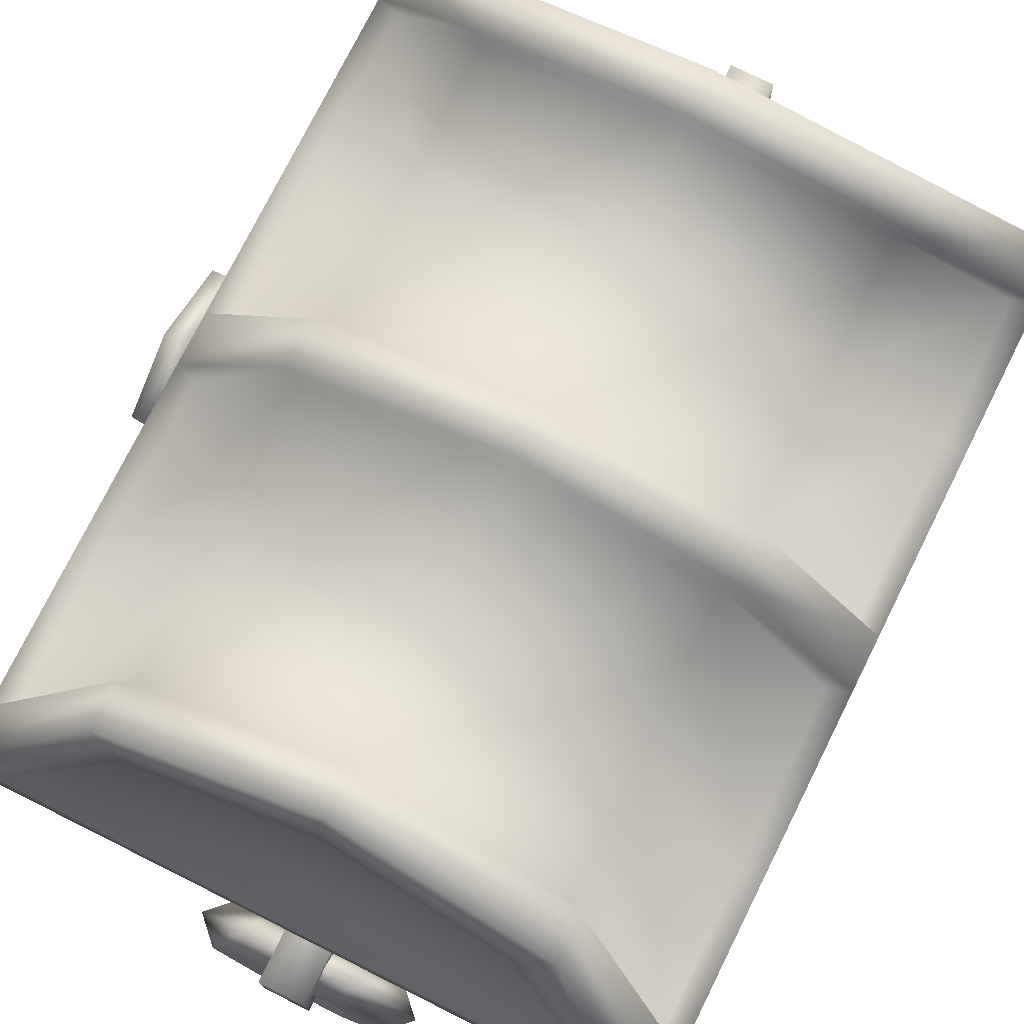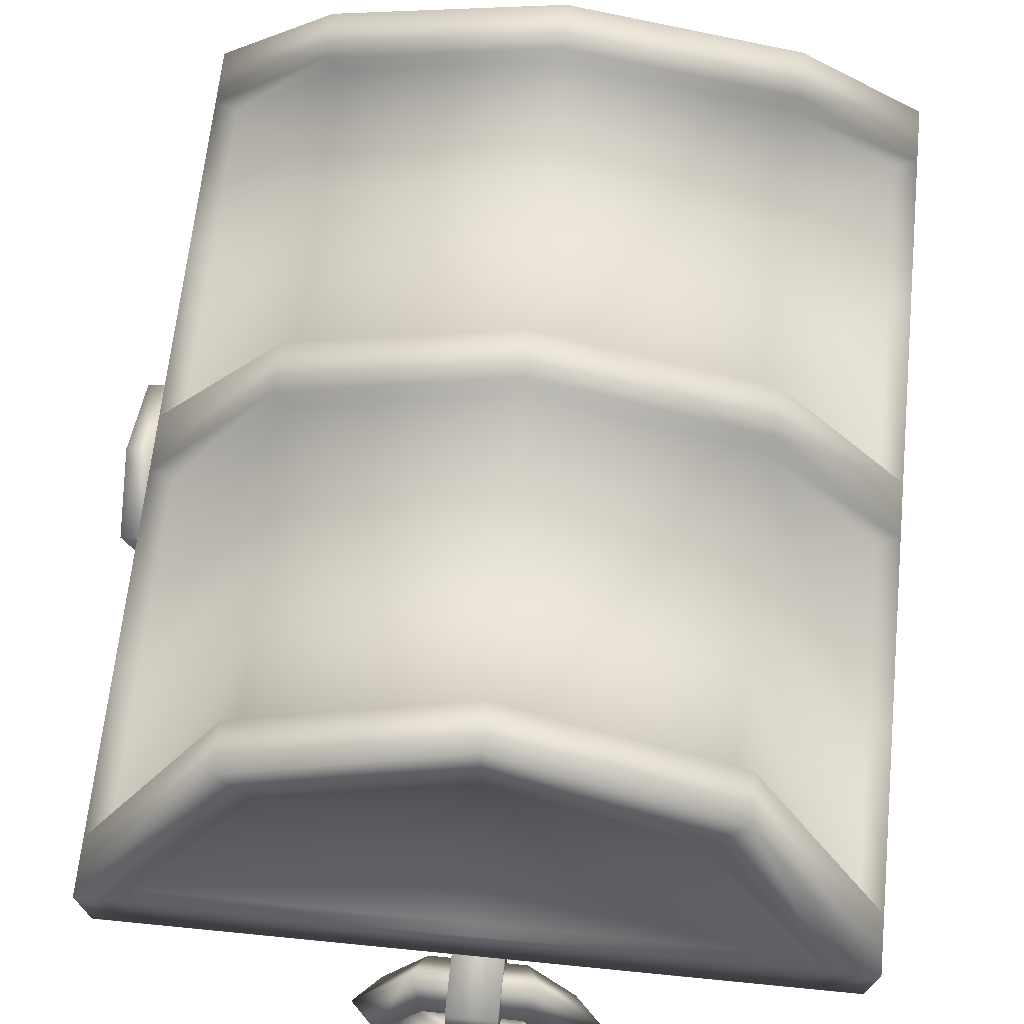
<metadata>
{"format":"obj","ext":"obj","renderer":"f3d","projection":"perspective","resolution":1024,"background":"white","views":[{"elev":75.8,"azim":-153.5,"up":"+Y"},{"elev":63.4,"azim":-174.2,"up":"+Y"}]}
</metadata>
<code>
g default
v -0.1405 3.138 4.559
v -0.1405 3.62 4.73
v -3.344 3.62 4.73
v -3.248 3.138 4.559
v -3.344 3.62 -4.785
v -0.1405 3.62 -4.785
v -0.1405 3.138 -4.614
v -3.248 3.138 -4.614
v -2.623 0.01133 3.032
v -0.1405 0.01133 3.032
v -0.1405 0.01133 3.449
v -2.623 0.01133 3.449
v 3.365 3.138 4.559
v 3.365 3.138 4.009
v 3.473 3.62 4.16
v 3.473 3.62 4.73
v -3.646 3.138 4.009
v -3.646 3.138 4.559
v -3.754 3.62 4.73
v -3.754 3.62 4.16
v 2.938 3.62 -4.785
v 2.845 3.138 -4.614
v 2.245 0.01133 3.032
v 2.245 0.01133 3.449
v 2.845 3.138 4.559
v 2.938 3.62 4.73
v -3.646 3.138 -2.321
v -3.646 3.138 -0.4075
v -3.754 3.62 -0.4217
v -3.754 3.62 -2.406
v -2.623 0.01133 -1.766
v -0.1405 0.01133 -1.766
v -0.1405 0.01133 -0.3156
v -2.623 0.01133 -0.3156
v 2.245 0.01133 -0.3156
v 2.245 0.01133 -1.766
v 3.473 3.62 -0.4217
v 3.365 3.138 -0.4075
v 3.365 3.138 -2.321
v 3.473 3.62 -2.406
v -0.1405 3.62 4.265
v -2.794 3.62 4.265
v -2.794 3.62 -4.321
v -0.1405 3.62 -4.321
v -3.134 3.62 4.265
v -3.134 3.62 3.751
v 2.853 3.62 3.751
v 2.853 3.62 4.265
v 2.41 3.62 -4.321
v 2.41 3.62 4.265
v -3.134 3.62 -0.3832
v -3.134 3.62 -2.174
v 2.853 3.62 -2.174
v 2.853 3.62 -0.3832
v -0.1405 2.873 4.265
v -2.794 2.873 4.265
v -2.794 2.873 -4.321
v -0.1405 2.873 -4.321
v -3.134 2.873 4.265
v -3.134 2.873 3.751
v 2.853 2.873 3.751
v 2.853 2.873 4.265
v 2.41 2.873 -4.321
v 2.41 2.873 4.265
v -3.134 2.873 -0.3832
v -3.134 2.873 -2.174
v 2.853 2.873 -2.174
v 2.853 2.873 -0.3832
v 2.503 1.902 -4
v 2.263 0.7331 -3.564
v -0.1426 0.7331 -3.564
v -0.1426 1.902 -4
v -2.896 1.902 -4
v -2.646 0.7331 -3.564
v -2.928 0.708 -1.897
v -2.928 0.708 -0.5053
v -3.193 1.883 -0.5398
v -3.193 1.883 -2.106
v -3.063 0.5544 3.202
v -3.063 0.5544 3.641
v -3.354 1.846 4.1
v -3.354 1.846 3.605
v -0.1446 0.7574 3.516
v -0.1446 1.902 3.944
v -2.802 1.902 3.944
v -2.562 0.7574 3.516
v 2.178 0.7574 3.516
v 2.41 1.902 3.944
v 2.782 0.5544 3.641
v 2.782 0.5544 3.202
v 3.073 1.846 3.605
v 3.073 1.846 4.1
v 2.912 1.883 -2.108
v 2.912 1.883 -0.5634
v 2.651 0.7242 -0.5294
v 2.651 0.7242 -1.902
v 2.349 0.5544 -3.697
v 2.245 0.01133 -3.504
v -0.1405 0.01133 -3.504
v -0.1405 0.5544 -3.697
v -2.731 0.5544 -3.697
v -2.623 0.01133 -3.504
v -2.941 0.01133 -1.766
v -2.941 0.01133 -0.3156
v -3.063 0.5544 -0.3315
v -3.063 0.5544 -1.862
v -2.941 0.01133 3.032
v -2.941 0.01133 3.449
v -0.1405 0.5544 3.641
v -2.731 0.5544 3.641
v 2.349 0.5544 3.641
v 2.66 0.01133 3.449
v 2.66 0.01133 3.032
v 2.782 0.5544 -1.862
v 2.782 0.5544 -0.3315
v 2.66 0.01133 -0.3156
v 2.66 0.01133 -1.766
v -3.134 3.62 -3.897
v -3.134 2.873 -3.897
v -3.754 3.62 -4.315
v -3.646 3.138 -4.161
v -2.928 0.708 -3.236
v -3.193 1.883 -3.612
v -2.941 0.01133 -3.161
v -3.063 0.5544 -3.334
v -2.623 0.01133 -3.161
v -0.1405 0.01133 -3.161
v 2.245 0.01133 -3.161
v 2.782 0.5544 -3.334
v 2.66 0.01133 -3.161
v 2.912 1.883 -3.593
v 2.651 0.7242 -3.222
v 3.365 3.138 -4.161
v 3.473 3.62 -4.315
v 2.853 3.62 -3.897
v 2.853 2.873 -3.897
v -3.134 3.62 0.3278
v -3.134 3.62 2.119
v -3.134 2.873 2.119
v -3.134 2.873 0.3278
v -3.754 3.62 0.3662
v -3.754 3.62 2.351
v -3.646 3.138 0.352
v -3.646 3.138 2.265
v -2.928 0.7096 0.4478
v -2.928 0.7096 1.838
v -3.193 1.883 2.046
v -3.193 1.883 0.4822
v -2.941 0.01133 0.2601
v -2.941 0.01133 1.71
v -3.063 0.5544 1.807
v -3.063 0.5544 0.2761
v -2.623 0.01133 0.2601
v -0.1405 0.01133 0.2601
v -0.1405 0.01133 1.71
v -2.623 0.01133 1.71
v 2.245 0.01133 1.71
v 2.245 0.01133 0.2601
v 2.782 0.5544 1.807
v 2.66 0.01133 1.71
v 2.66 0.01133 0.2601
v 2.782 0.5544 0.2761
v 2.912 1.883 2.042
v 2.636 0.6596 1.825
v 2.636 0.6596 0.3756
v 2.912 1.883 0.4116
v 3.473 3.62 2.351
v 3.365 3.138 2.265
v 3.365 3.138 0.352
v 3.473 3.62 0.3662
v 2.853 3.62 2.119
v 2.853 3.62 0.3278
v 2.853 2.873 2.119
v 2.853 2.873 0.3278
v -2.928 0.7096 3.104
v -3.193 1.883 3.471
v 2.912 1.883 3.527
v 2.636 0.6596 3.145
v 2.853 3.62 -4.321
v 2.853 2.873 -4.321
v 3.473 3.62 -4.785
v 3.365 3.138 -4.614
v 3.073 1.846 -4.156
v 2.782 0.5544 -3.697
v 2.597 1.846 -4.156
v 2.66 0.01133 -3.504
v 2.597 1.846 4.1
v -3.134 3.62 -4.321
v -3.134 2.873 -4.321
v -3.754 3.62 -4.785
v -3.646 3.138 -4.614
v -3.063 0.5544 -3.697
v -3.354 1.846 -3.748
v -3.354 1.846 -4.156
v -2.941 0.01133 -3.504
v 3.073 1.846 -3.748
v -2.99 1.846 4.1
v -2.99 1.846 -4.156
v -3.354 1.846 0.3141
v -3.354 1.846 -0.3695
v 3.073 1.846 0.3141
v 3.073 1.846 -0.3695
v 2.743 3.07 -4.435
v -0.1426 3.07 -4.435
v -3.145 3.07 -4.435
v -3.458 3.057 -2.314
v -3.458 3.057 -0.5743
v -3.458 3.057 -3.987
v -3.043 3.046 4.372
v -0.1446 3.046 4.372
v 2.641 3.046 4.372
v 3.173 3.041 -0.5975
v 3.173 3.041 -2.313
v 3.173 3.041 -3.963
v -3.457 3.056 0.5167
v -3.457 3.056 2.254
v -3.457 3.056 3.837
v 3.188 3.106 2.259
v 3.188 3.106 0.4475
v 3.188 3.106 3.91
v -0.1405 3.213 4.539
v 3.044 3.213 4.539
v 0.9375 3.992 1.518
v 3.044 3.004 2.256
v 3.044 3.213 -0.02772
v 3.044 2.977 -2.311
v 1.622 3.234 -2.555
v 3.044 3.213 -4.595
v -0.1405 3.213 -4.595
v -3.325 3.489 -4.595
v -1.733 3.498 -2.311
v -3.325 3.136 -2.311
v -3.325 3.213 -0.02772
v -1.813 4.232 2.371
v -0.1405 4.289 -0.02772
v -3.325 3.545 2.256
v -3.325 3.213 4.539
v -2.34 5.842 2.023
v -0.1405 6.487 1.942
v -0.1405 6.491 0.304
v -2.343 5.847 0.3145
v -2.498 5.958 4.062
v -2.125 5.677 4.167
v -0.1405 6.137 4.066
v -0.1405 6.65 3.893
v 3.575 4.189 0.2777
v 3.575 4.189 2.347
v 3.473 3.628 2.351
v 3.473 3.628 0.2783
v -2.498 5.958 -4.118
v -2.091 5.652 -4.232
v -3.374 4.189 -4.777
v -3.856 4.189 -4.777
v -3.617 4.17 0.3551
v -3.617 4.17 2.339
v 2.217 5.958 4.062
v 1.772 5.624 4.187
v 3.014 4.189 4.722
v 3.575 4.189 4.721
v 2.059 5.842 2.023
v 2.062 5.847 0.3145
v 2.217 5.958 -4.118
v 1.875 5.701 -4.214
v -0.1405 6.24 -4.086
v -0.1405 6.65 -3.948
v -0.1405 4.189 -4.779
v 3.164 4.189 -4.777
v 3.073 3.628 -4.785
v -0.1405 3.628 -4.785
v -0.1405 4.189 4.723
v -3.35 4.189 4.722
v -3.262 3.628 4.73
v -0.1405 3.628 4.73
v 2.064 5.847 -0.3694
v 3.339 4.169 -0.4101
v 3.339 4.169 -2.396
v 2.061 5.843 -2.079
v -0.1405 6.488 -1.998
v -0.1405 6.492 -0.3589
v -2.345 5.847 -0.3694
v -2.342 5.843 -2.079
v -3.856 4.189 -0.3332
v -3.856 4.189 -2.402
v -3.754 3.628 -2.406
v -3.754 3.628 -0.3337
v 3.336 4.17 2.339
v 3.336 4.17 0.3551
v -3.285 3.628 -4.785
v -3.754 3.628 -4.785
v -3.856 4.189 2.347
v -3.856 4.189 0.2777
v -3.754 3.628 0.2783
v -3.754 3.628 2.351
v 2.928 3.628 4.73
v 3.575 4.189 -4.777
v -3.856 4.189 4.721
v 3.575 4.189 -2.402
v 3.575 4.189 -0.3332
v 3.473 3.628 -0.3337
v 3.473 3.628 -2.406
v -3.62 4.169 -2.396
v -3.62 4.169 -0.4101
v 3.11 3.628 2.156
v 3.11 3.628 0.2532
v -2.969 3.628 -4.395
v -3.391 3.628 -4.395
v -3.391 3.628 0.2532
v -3.391 3.628 2.156
v -0.1405 3.628 4.339
v 2.62 3.628 4.339
v 2.75 3.628 -4.395
v -0.1405 3.628 -4.395
v -2.949 3.628 4.339
v 3.11 3.628 -0.3086
v 3.11 3.628 -2.211
v -3.391 3.628 -2.211
v -3.391 3.628 -0.3086
v 3.255 3.929 2.253
v 3.255 3.929 0.2657
v -3.095 3.929 -4.589
v -3.536 3.929 -4.589
v -3.536 3.929 0.2657
v -3.536 3.929 2.253
v -0.1405 3.929 4.534
v 2.742 3.929 4.534
v 2.879 3.929 -4.589
v -0.1405 3.929 -4.589
v -3.073 3.929 4.534
v 3.255 3.929 -0.3211
v 3.255 3.929 -2.308
v -3.536 3.929 -2.308
v -3.536 3.929 -0.3211
v -3.391 3.628 3.763
v -3.536 3.929 3.932
v -3.754 3.628 4.102
v -3.856 4.189 4.094
v -3.617 4.17 4.015
v -2.343 5.847 3.466
v -0.1405 6.491 3.325
v 2.062 5.847 3.466
v 3.336 4.17 4.015
v 3.575 4.189 4.094
v 3.473 3.628 4.102
v 3.11 3.628 3.763
v 3.255 3.929 3.932
v 3.11 3.628 -3.859
v 3.255 3.929 -4.03
v 3.473 3.628 -4.202
v 3.575 4.189 -4.194
v 3.339 4.169 -4.115
v 2.064 5.847 -3.561
v -0.1405 6.492 -3.418
v -2.345 5.847 -3.561
v -3.62 4.169 -4.115
v -3.856 4.189 -4.194
v -3.754 3.628 -4.202
v -3.391 3.628 -3.859
v -3.536 3.929 -4.03
v -3.391 3.628 4.339
v -3.536 3.929 4.534
v -3.754 3.628 4.73
v -2.498 5.958 3.522
v -0.1405 6.65 3.375
v 2.217 5.958 3.522
v 3.473 3.628 4.73
v 3.11 3.628 4.339
v 3.255 3.929 4.534
v 3.11 3.628 -4.395
v 3.255 3.929 -4.589
v 3.473 3.628 -4.785
v 2.217 5.958 -3.616
v -0.1405 6.65 -3.467
v -2.498 5.958 -3.616
v -2.498 5.958 -0.2908
v -2.498 5.958 0.2354
v -0.1405 6.65 -0.2799
v -0.1405 6.65 0.2244
v 2.217 5.958 -0.2908
v 2.217 5.958 0.2354
v 1.797 5.616 -4.107
v 3.037 4.248 -4.671
v -0.1392 4.248 -4.672
v -0.1392 6.105 -3.979
v -2.012 5.572 -4.125
v -3.247 4.248 -4.671
v -2.063 5.598 4.067
v -3.252 4.228 4.605
v -0.1414 4.228 4.607
v -0.1414 6.022 3.968
v 1.71 5.549 4.087
v 2.916 4.228 4.605
v 3.525 3.939 0.7867
v 3.183 2.361 0.5454
v 3.461 2.3 0.5454
v 3.804 3.879 0.7867
v 3.461 2.3 -0.08012
v 3.856 4.121 -0.08012
v 3.804 3.879 -0.947
v 3.461 2.3 -0.7056
v 3.183 2.361 -0.7056
v 3.525 3.939 -0.947
v 3.578 4.182 -0.08012
v 3.183 2.361 -0.08012
v -0.4892 2.872 -4.935
v 0.1886 2.872 -4.935
v 0.3247 3.107 -4.663
v -0.6253 3.107 -4.663
v -0.8282 2.285 -4.935
v -1.1 2.285 -4.663
v -0.4892 1.698 -4.935
v -0.6253 1.462 -4.663
v 0.1886 1.698 -4.935
v 0.3247 1.462 -4.663
v 0.5275 2.285 -4.935
v 0.7997 2.285 -4.663
v 0.4608 3.343 -4.935
v -0.7615 3.343 -4.935
v -1.373 2.285 -4.935
v -0.7615 1.226 -4.935
v 0.4608 1.226 -4.935
v 1.072 2.285 -4.935
v 0.3247 3.107 -5.207
v -0.6253 3.107 -5.207
v -1.1 2.285 -5.207
v -0.6253 1.462 -5.207
v 0.3247 1.462 -5.207
v 0.7997 2.285 -5.207
v 0.08638 3.48 -4.396
v 0.08638 2.733 -4.396
v 0.08638 2.733 -5.347
v 0.08638 3.48 -5.347
v -0.41 2.733 -5.347
v -0.41 3.48 -5.347
v -0.41 2.733 -4.396
v -0.41 3.48 -4.396
v -0.41 3.48 4.396
v -0.41 2.733 4.396
v -0.41 2.733 5.347
v -0.41 3.48 5.347
v 0.08638 2.733 5.347
v 0.08638 3.48 5.347
v 0.08638 2.733 4.396
v 0.08638 3.48 4.396
v -0.4892 2.872 4.89
v 0.1886 2.872 4.89
v 0.3247 3.107 5.162
v -0.6253 3.107 5.162
v -0.8282 2.285 4.89
v -1.1 2.285 5.162
v -0.4892 1.698 4.89
v -0.6253 1.462 5.162
v 0.1886 1.698 4.89
v 0.3247 1.462 5.162
v 0.5275 2.285 4.89
v 0.7997 2.285 5.162
v 0.4608 3.343 4.89
v -0.7615 3.343 4.89
v -1.373 2.285 4.89
v -0.7615 1.226 4.89
v 0.4608 1.226 4.89
v 1.072 2.285 4.89
v 0.3247 3.107 4.617
v -0.6253 3.107 4.617
v -1.1 2.285 4.617
v -0.6253 1.462 4.617
v 0.3247 1.462 4.617
v 0.7997 2.285 4.617
g goldChest
f 1 2 3 4
f 5 6 7 8
f 9 10 11 12
f 13 14 15 16
f 17 18 19 20
f 21 22 7 6
f 11 10 23 24
f 1 25 26 2
f 27 28 29 30
f 31 32 33 34
f 35 33 32 36
f 37 38 39 40
f 3 2 41 42
f 6 5 43 44
f 20 19 45 46
f 16 15 47 48
f 21 6 44 49
f 2 26 50 41
f 30 29 51 52
f 37 40 53 54
f 42 41 55 56
f 44 43 57 58
f 46 45 59 60
f 48 47 61 62
f 49 44 58 63
f 41 50 64 55
f 52 51 65 66
f 54 53 67 68
f 69 70 71 72
f 73 72 71 74
f 75 76 77 78
f 79 80 81 82
f 83 84 85 86
f 83 87 88 84
f 89 90 91 92
f 93 94 95 96
f 97 98 99 100
f 101 100 99 102
f 103 104 105 106
f 107 108 80 79
f 11 109 110 12
f 11 24 111 109
f 112 113 90 89
f 114 115 116 117
f 118 52 66 119
f 120 30 52 118
f 121 27 30 120
f 122 75 78 123
f 124 103 106 125
f 126 127 32 31
f 36 32 127 128
f 129 114 117 130
f 131 93 96 132
f 40 39 133 134
f 53 40 134 135
f 67 53 135 136
f 137 138 139 140
f 141 142 138 137
f 143 144 142 141
f 145 146 147 148
f 149 150 151 152
f 153 154 155 156
f 157 155 154 158
f 159 160 161 162
f 163 164 165 166
f 167 168 169 170
f 171 167 170 172
f 173 171 172 174
f 138 46 60 139
f 142 20 46 138
f 144 17 20 142
f 146 175 176 147
f 150 107 79 151
f 156 155 10 9
f 23 10 155 157
f 90 113 160 159
f 177 178 164 163
f 15 14 168 167
f 47 15 167 171
f 61 47 171 173
f 179 49 63 180
f 181 21 49 179
f 181 182 22 21
f 183 184 97 185
f 184 186 98 97
f 117 36 128 130
f 116 35 36 117
f 160 157 158 161
f 113 23 157 160
f 24 23 113 112
f 111 24 112 89
f 187 111 89 92
f 26 25 13 16
f 50 26 16 48
f 64 50 48 62
f 188 118 119 189
f 190 120 118 188
f 191 121 120 190
f 192 125 193 194
f 195 124 125 192
f 102 99 127 126
f 128 127 99 98
f 130 128 98 186
f 184 129 130 186
f 183 196 129 184
f 134 133 182 181
f 135 134 181 179
f 136 135 179 180
f 45 42 56 59
f 19 3 42 45
f 4 3 19 18
f 110 197 81 80
f 12 110 80 108
f 107 9 12 108
f 150 156 9 107
f 149 153 156 150
f 103 31 34 104
f 124 126 31 103
f 195 102 126 124
f 192 101 102 195
f 194 198 101 192
f 190 5 8 191
f 43 5 190 188
f 57 43 188 189
f 143 141 29 28
f 105 152 199 200
f 149 152 105 104
f 34 153 149 104
f 154 153 34 33
f 158 154 33 35
f 161 158 35 116
f 115 162 161 116
f 201 162 115 202
f 37 170 169 38
f 54 172 170 37
f 68 174 172 54
f 51 29 141 137
f 140 65 51 137
f 185 97 70 69
f 97 100 71 70
f 7 22 203 204
f 8 7 204 205
f 100 101 74 71
f 101 198 73 74
f 106 105 76 75
f 105 200 77 76
f 28 27 206 207
f 125 106 75 122
f 27 121 208 206
f 193 125 122 123
f 1 4 209 210
f 197 110 86 85
f 110 109 83 86
f 109 111 87 83
f 111 187 88 87
f 25 1 210 211
f 39 38 212 213
f 202 115 95 94
f 115 114 96 95
f 133 39 213 214
f 114 129 132 96
f 129 196 131 132
f 152 151 146 145
f 144 143 215 216
f 199 152 145 148
f 151 79 175 146
f 79 82 176 175
f 17 144 216 217
f 159 162 165 164
f 162 201 166 165
f 169 168 218 219
f 91 90 178 177
f 90 159 164 178
f 168 14 220 218
f 38 169 201 202
f 166 201 169 219
f 218 163 166 219
f 220 177 163 218
f 14 91 177 220
f 92 91 14 13
f 25 187 92 13
f 88 187 25 211
f 84 88 211 210
f 85 84 210 209
f 4 197 85 209
f 81 197 4 18
f 82 81 18 17
f 176 82 17 217
f 147 176 217 216
f 148 147 216 215
f 143 199 148 215
f 199 143 28 200
f 77 200 28 207
f 78 77 207 206
f 123 78 206 208
f 121 193 123 208
f 194 193 121 191
f 191 8 198 194
f 73 198 8 205
f 205 204 72 73
f 203 69 72 204
f 22 185 69 203
f 182 183 185 22
f 182 133 196 183
f 131 196 133 214
f 214 213 93 131
f 213 212 94 93
f 38 202 94 212
f 221 222 223
f 222 224 223
f 225 226 227
f 228 229 227
f 229 230 231
f 230 232 231
f 233 234 235
f 234 221 235
f 227 229 235
f 225 227 235
f 233 236 234
f 237 221 234
f 223 225 235
f 221 223 235
f 234 236 237
f 231 232 233
f 229 231 235
f 227 226 228
f 223 224 225
f 231 233 235
f 238 239 240 241
f 242 243 244 245
f 246 247 248 249
f 250 251 252 253
f 241 254 255 238
f 256 257 258 259
f 240 239 260 261
f 262 263 264 265
f 265 264 251 250
f 266 267 268 269
f 245 244 257 256
f 270 271 272 273
f 274 275 276 277
f 278 279 274 277
f 280 279 278 281
f 282 283 284 285
f 286 287 261 260
f 253 252 288 289
f 290 291 292 293
f 258 270 273 294
f 295 267 263 262
f 296 271 243 242
f 297 298 299 300
f 301 302 280 281
f 249 248 303 304
f 289 288 305 306
f 293 292 307 308
f 294 273 309 310
f 269 268 311 312
f 273 272 313 309
f 300 299 314 315
f 285 284 316 317
f 304 303 318 319
f 306 305 320 321
f 308 307 322 323
f 310 309 324 325
f 312 311 326 327
f 309 313 328 324
f 315 314 329 330
f 317 316 331 332
f 333 308 323 334
f 335 293 308 333
f 336 290 293 335
f 238 255 337 338
f 338 339 239 238
f 260 239 339 340
f 341 286 260 340
f 247 342 343 248
f 303 248 343 344
f 318 303 344 345
f 346 315 330 347
f 348 300 315 346
f 348 349 297 300
f 277 276 350 351
f 352 278 277 351
f 281 278 352 353
f 354 301 281 353
f 284 283 355 356
f 316 284 356 357
f 331 316 357 358
f 359 333 334 360
f 361 335 333 359
f 296 336 335 361
f 362 336 296 242
f 242 245 363 362
f 364 363 245 256
f 259 342 364 256
f 343 342 259 365
f 344 343 365 366
f 345 344 366 367
f 368 346 347 369
f 370 348 346 368
f 370 295 349 348
f 371 349 295 262
f 265 372 371 262
f 373 372 265 250
f 253 355 373 250
f 355 253 289 356
f 357 356 289 306
f 358 357 306 321
f 317 332 322 307
f 285 317 307 292
f 282 285 292 291
f 374 282 291 375
f 376 374 375 377
f 378 376 377 379
f 298 378 379 246
f 299 298 246 249
f 314 299 249 304
f 319 329 314 304
f 271 296 361 272
f 313 272 361 359
f 328 313 359 360
f 366 310 325 367
f 365 294 310 366
f 259 258 294 365
f 267 295 370 268
f 311 268 370 368
f 326 311 368 369
f 252 266 269 288
f 305 288 269 312
f 320 305 312 327
f 380 381 382
f 383 380 382
f 384 383 382
f 385 384 382
f 386 387 388
f 389 386 388
f 390 389 388
f 391 390 388
f 377 375 241 240
f 375 291 254 241
f 291 290 255 254
f 379 377 240 261
f 247 246 287 286
f 246 379 261 287
f 290 336 337 255
f 336 362 338 337
f 362 363 339 338
f 363 364 340 339
f 342 247 286 341
f 364 342 341 340
f 378 298 275 274
f 298 297 276 275
f 376 378 274 279
f 374 376 279 280
f 283 282 302 301
f 282 374 280 302
f 297 349 350 276
f 349 371 351 350
f 371 372 352 351
f 372 373 353 352
f 355 283 301 354
f 373 355 354 353
f 263 267 381 380
f 267 266 382 381
f 264 263 380 383
f 251 264 383 384
f 252 251 384 385
f 266 252 385 382
f 243 271 387 386
f 271 270 388 387
f 244 243 386 389
f 257 244 389 390
f 258 257 390 391
f 270 258 391 388
f 392 393 394 395
f 395 394 396 397
f 398 399 400 401
f 402 403 393 392
f 393 403 396 394
f 402 392 395 397
f 401 402 397 398
f 401 400 403 402
f 396 403 400 399
f 397 396 399 398
f 404 405 406 407
f 408 404 407 409
f 410 408 409 411
f 412 410 411 413
f 414 412 413 415
f 405 414 415 406
f 407 406 416 417
f 409 407 417 418
f 411 409 418 419
f 413 411 419 420
f 415 413 420 421
f 406 415 421 416
f 417 416 422 423
f 418 417 423 424
f 419 418 424 425
f 420 419 425 426
f 421 420 426 427
f 416 421 427 422
f 423 422 405 404
f 424 423 404 408
f 425 424 408 410
f 426 425 410 412
f 427 426 412 414
f 422 427 414 405
f 428 429 430 431
f 431 430 432 433
f 433 432 434 435
f 429 434 432 430
f 435 428 431 433
f 436 437 438 439
f 439 438 440 441
f 441 440 442 443
f 437 442 440 438
f 443 436 439 441
f 444 445 446 447
f 448 444 447 449
f 450 448 449 451
f 452 450 451 453
f 454 452 453 455
f 445 454 455 446
f 447 446 456 457
f 449 447 457 458
f 451 449 458 459
f 453 451 459 460
f 455 453 460 461
f 446 455 461 456
f 457 456 462 463
f 458 457 463 464
f 459 458 464 465
f 460 459 465 466
f 461 460 466 467
f 456 461 467 462
f 463 462 445 444
f 464 463 444 448
f 465 464 448 450
f 466 465 450 452
f 467 466 452 454
f 462 467 454 445

</code>
